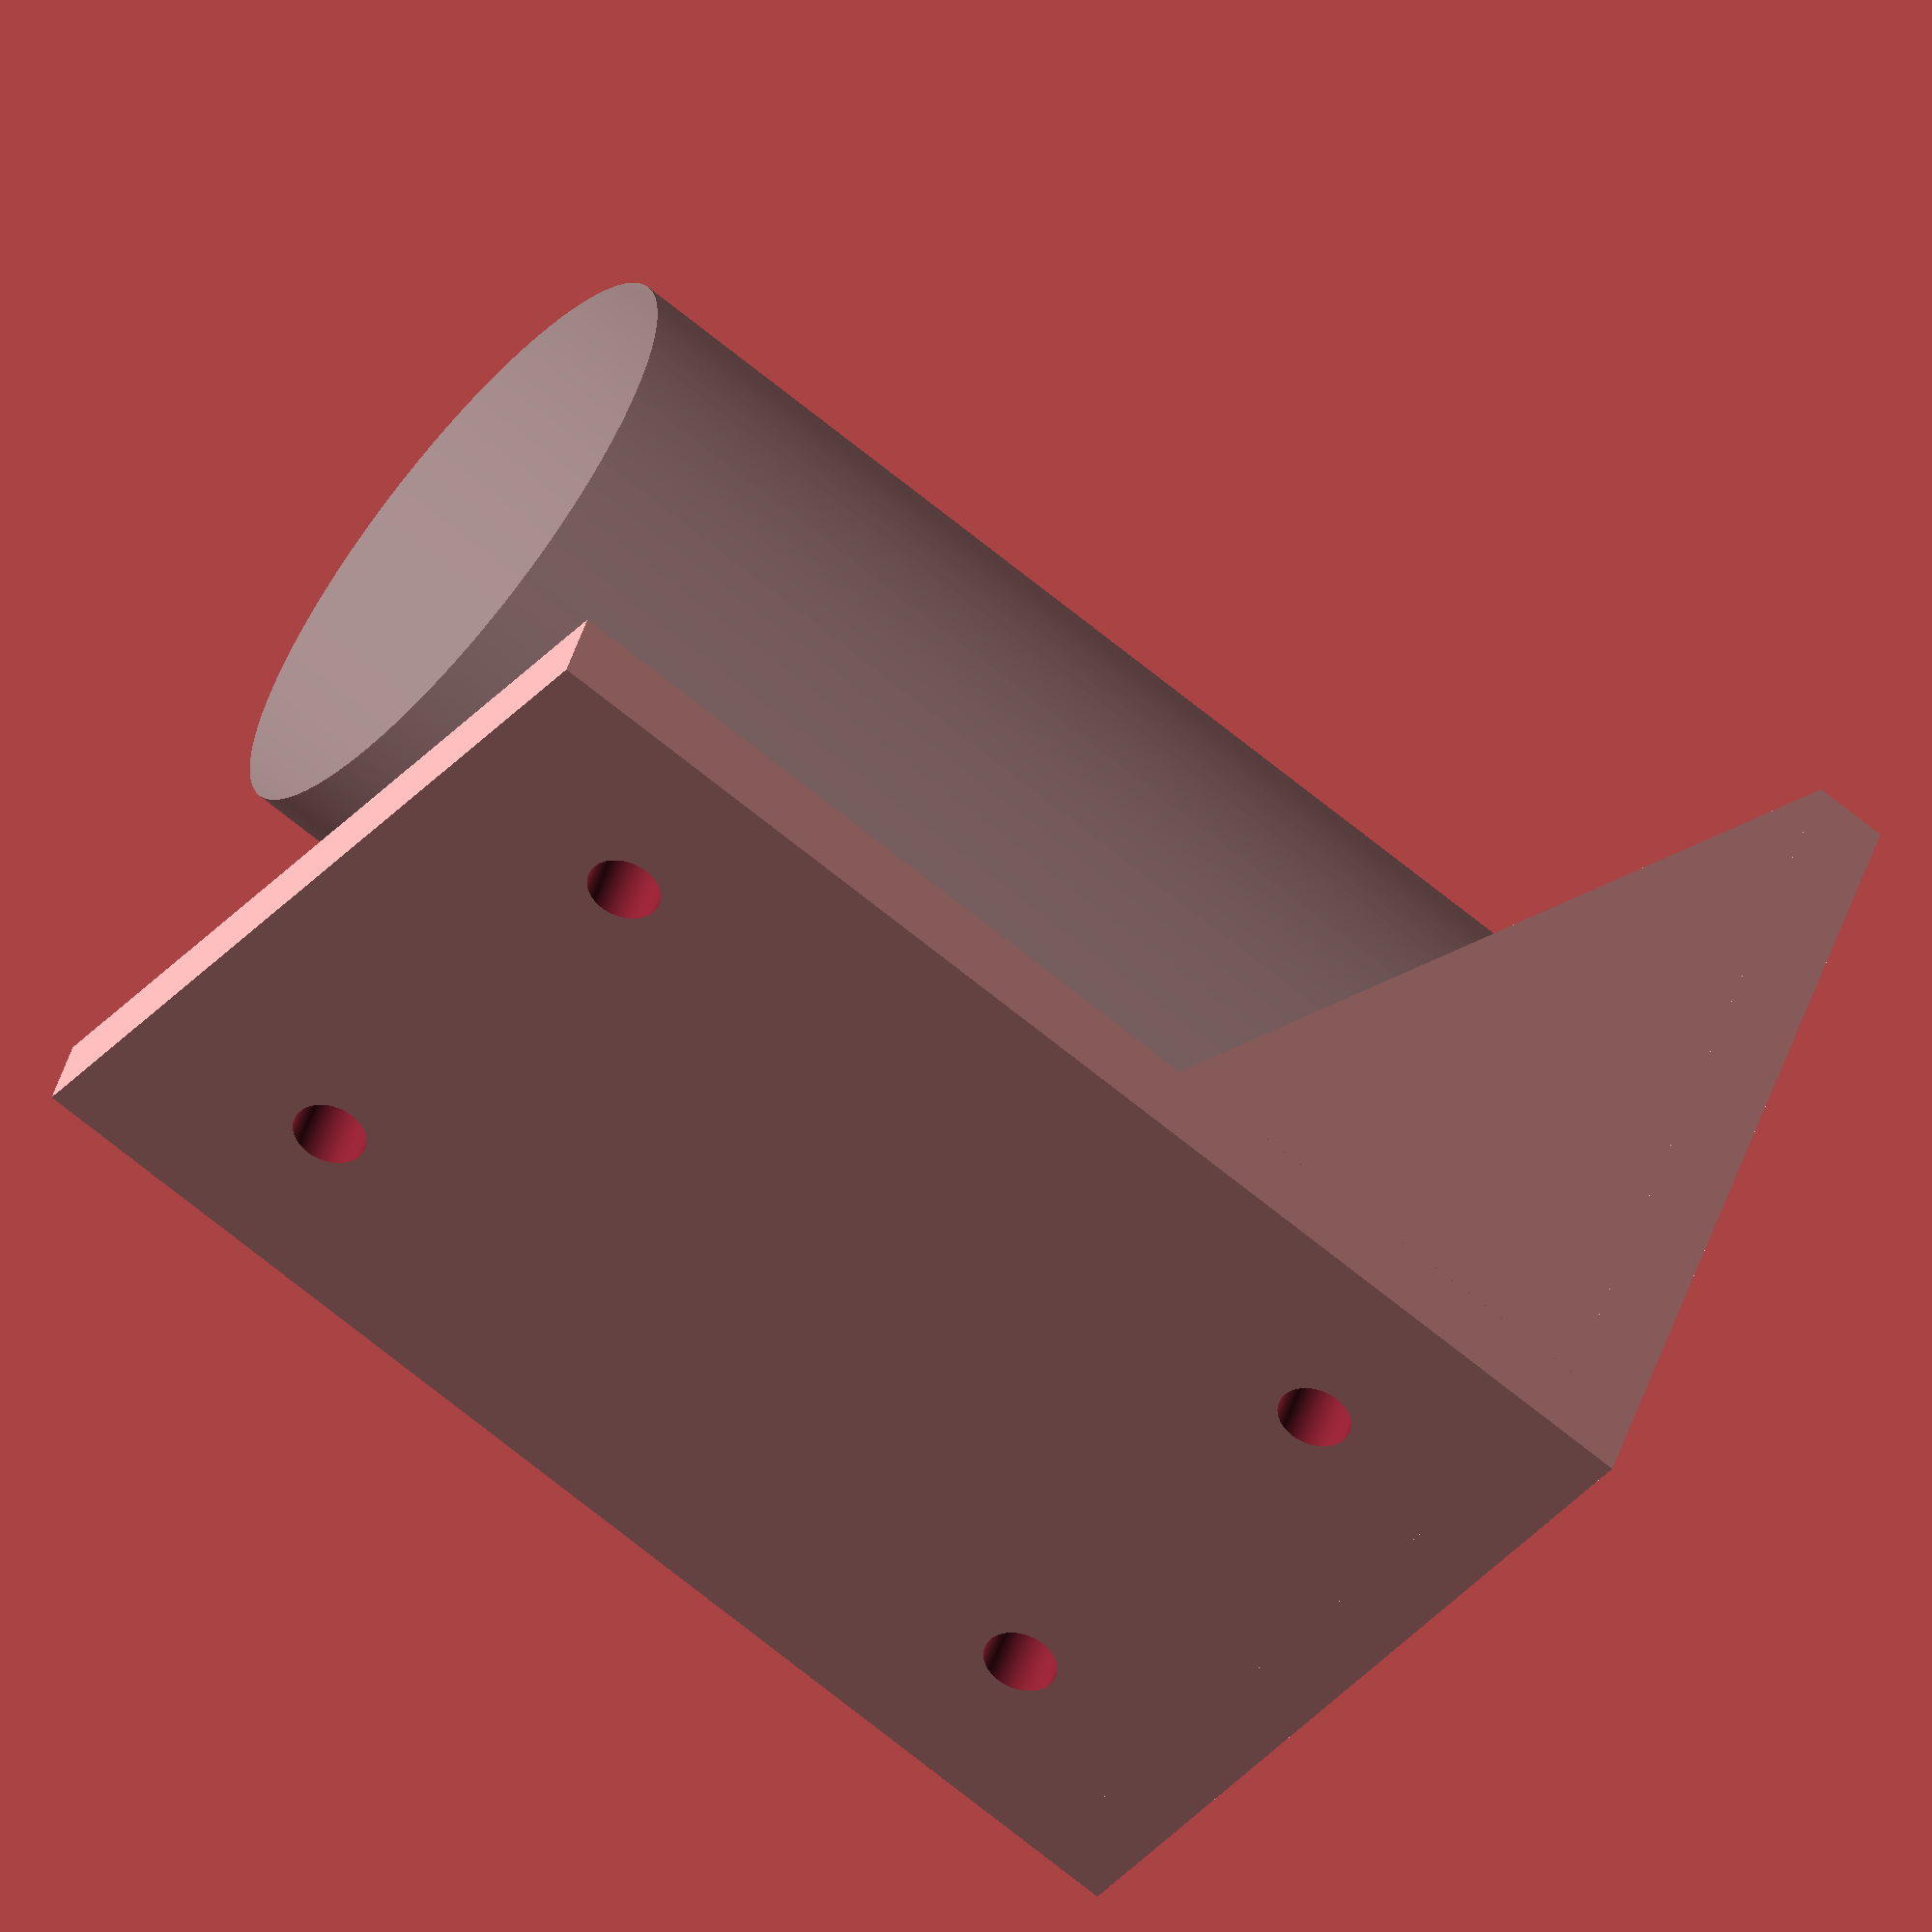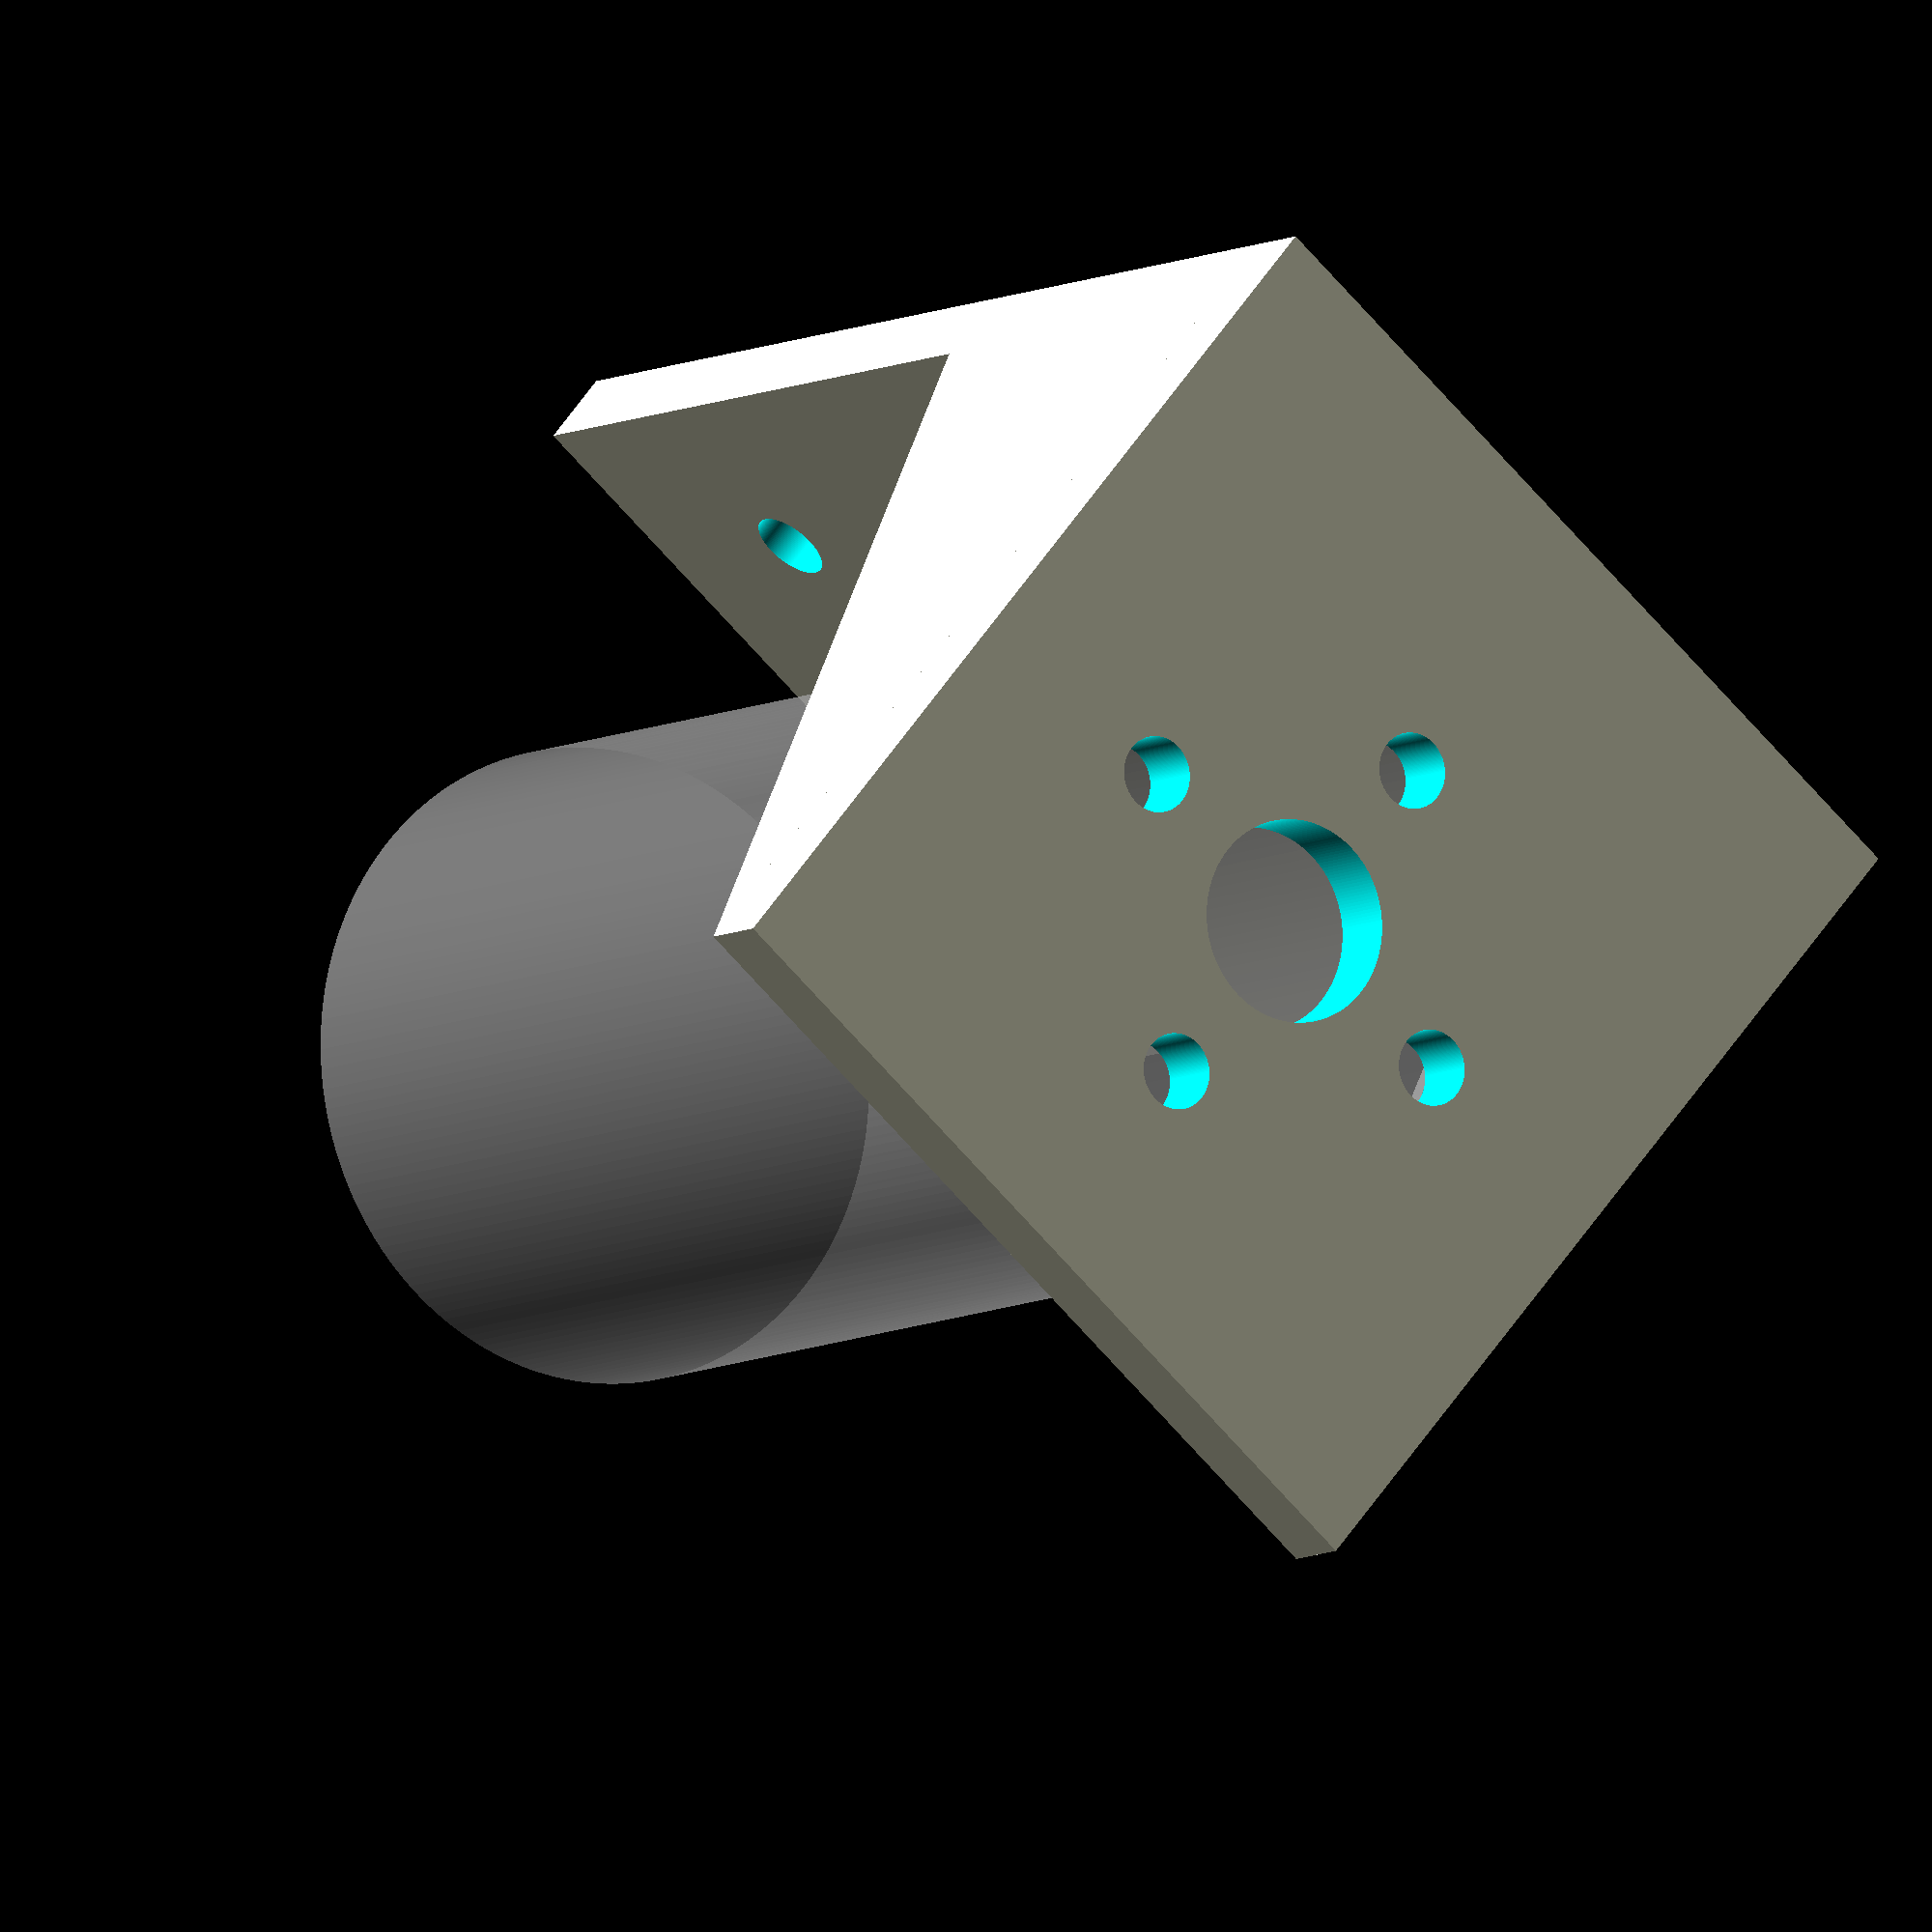
<openscad>
/*
 * Motor Bracket Generator v1.0
 *
 * http://www.thingiverse.com/thing:1902768
 *
 * By: Maxstupo
 */

/* [Base Plate] */
// (The thickness of the base plate):
baseThickness = 3;

// (The bracket mounting hole diameter):
plateMountHoleDiameter = 3;

// (The distance between the mount holes on the y axis, center-to-center):
plateMountHoleWidth = 20;

// (The distance between the mount holes on the x axis, center-to-center):
plateMountHoleLength = 35;

// (The distance between the mount holes and the edge of the motor plate):
plateMountHoleFromEdge = 8;



/* [Motor Plate] */

// (The thickness of the plate that the motor attaches to):
plateThickness = 3;

// (The outer diameter of the motor):
motorDiameter = 25;

// (The motor length defines the length of the base plate):
motorLength = 50;

// (The diameter of the motorW shaft):
motorShaftDiameter = 8;

// (The motor mounting hole diameter):
motorMountHoleDiameter = 3;

// (Spacing of motor mount holes from center of motor shaft):
motorMountSpacing = 8.25;



/* [Support] */

// (The spacing between the motor and the bracket):
spacing = 2;

// (The thickness of the supports):
supportThickness = 3;

// (The length of each support from the motor plate):
supportLength = 20;


/* [Misc] */
$fn=200;


motorBracket(plateThickness, baseThickness, spacing, supportThickness, supportLength, motorDiameter, motorLength, motorShaftDiameter);


module motorBracket(plateThickness=5, baseThickness=3, spacing=2, supportThickness=3, supportLength=20, motorDiameter=25, motorLength=50, motorShaftDiameter=8){
    difference(){
        union(){
            // Base
            cube([motorLength+plateThickness, motorDiameter + (spacing + supportThickness) * 2, baseThickness]);
            
            // Motor plate
            cube([plateThickness, motorDiameter + (spacing + supportThickness) * 2, motorDiameter + baseThickness + (spacing + supportThickness) * 2]);

            //Supports
            translate([plateThickness, supportThickness, baseThickness]) rotate([90, 0, 0]) rightAngleTriangle(a=motorDiameter + (spacing + supportThickness) * 2, b=supportLength, height=supportThickness);
            translate([plateThickness, motorDiameter + (spacing + supportThickness) * 2, baseThickness]) rotate([90, 0, 0]) rightAngleTriangle(a=motorDiameter + (spacing + supportThickness) * 2, b=supportLength, height=supportThickness);
                
        }
        
        // Motor shaft hole.
        rotate([0, 90, 0]) translate([-motorDiameter / 2 - baseThickness - (spacing + supportThickness), motorDiameter / 2 + (spacing + supportThickness), -1]) cylinder(d=motorShaftDiameter, h=plateThickness + 2);
    
        // Bracket mount holes.
        translate([plateMountHoleLength/2+plateMountHoleDiameter/2+plateMountHoleFromEdge,(motorDiameter + (spacing + supportThickness) * 2)/2,0]){
            translate([plateMountHoleLength/2,plateMountHoleWidth/2,-1])  cylinder(h=baseThickness+2,d=plateMountHoleDiameter);
            translate([-plateMountHoleLength/2,-plateMountHoleWidth/2,-1])  cylinder(h=baseThickness+2,d=plateMountHoleDiameter);
            
            translate([-plateMountHoleLength/2,plateMountHoleWidth/2,-1])  cylinder(h=baseThickness+2,d=plateMountHoleDiameter);
            translate([plateMountHoleLength/2,-plateMountHoleWidth/2,-1])  cylinder(h=baseThickness+2,d=plateMountHoleDiameter);
        }
        
        // Motor mount holes.
       rotate([0, 90, 0]) translate([-motorDiameter / 2 - baseThickness - (spacing + supportThickness), motorDiameter / 2 + (spacing + supportThickness), -1]) {
           translate([0,-motorMountSpacing,0]) cylinder(h=plateThickness+2,d=motorMountHoleDiameter);
           translate([0,motorMountSpacing,0]) cylinder(h=plateThickness+2,d=motorMountHoleDiameter);
           translate([-motorMountSpacing,0,0]) cylinder(h=plateThickness+2,d=motorMountHoleDiameter);
           translate([motorMountSpacing,0,0]) cylinder(h=plateThickness+2,d=motorMountHoleDiameter);
        }
    
    }

    // Motor ghost.
    %rotate([0, 90, 0]) translate([-motorDiameter / 2 - baseThickness - (spacing + supportThickness), motorDiameter / 2 + (spacing + supportThickness), plateThickness]) cylinder(h=motorLength, d=motorDiameter);

}

module rightAngleTriangle(a, b, height=1) {
	aCos = cos(90) * a;
	aSin = sin(90) * a;
	polyhedron(
		points=[[0, 0, 0], [b, 0, 0], [aCos, aSin, 0], [0, 0, height], [b, 0, height], [aCos, aSin, height]],
        faces=[[0, 1, 2], [2, 1, 4, 5], [0, 2, 5, 3], [3, 4, 1, 0], [4, 3, 5]]
    );
}
</openscad>
<views>
elev=137.3 azim=143.3 roll=344.0 proj=o view=solid
elev=121.0 azim=308.4 roll=146.1 proj=o view=wireframe
</views>
